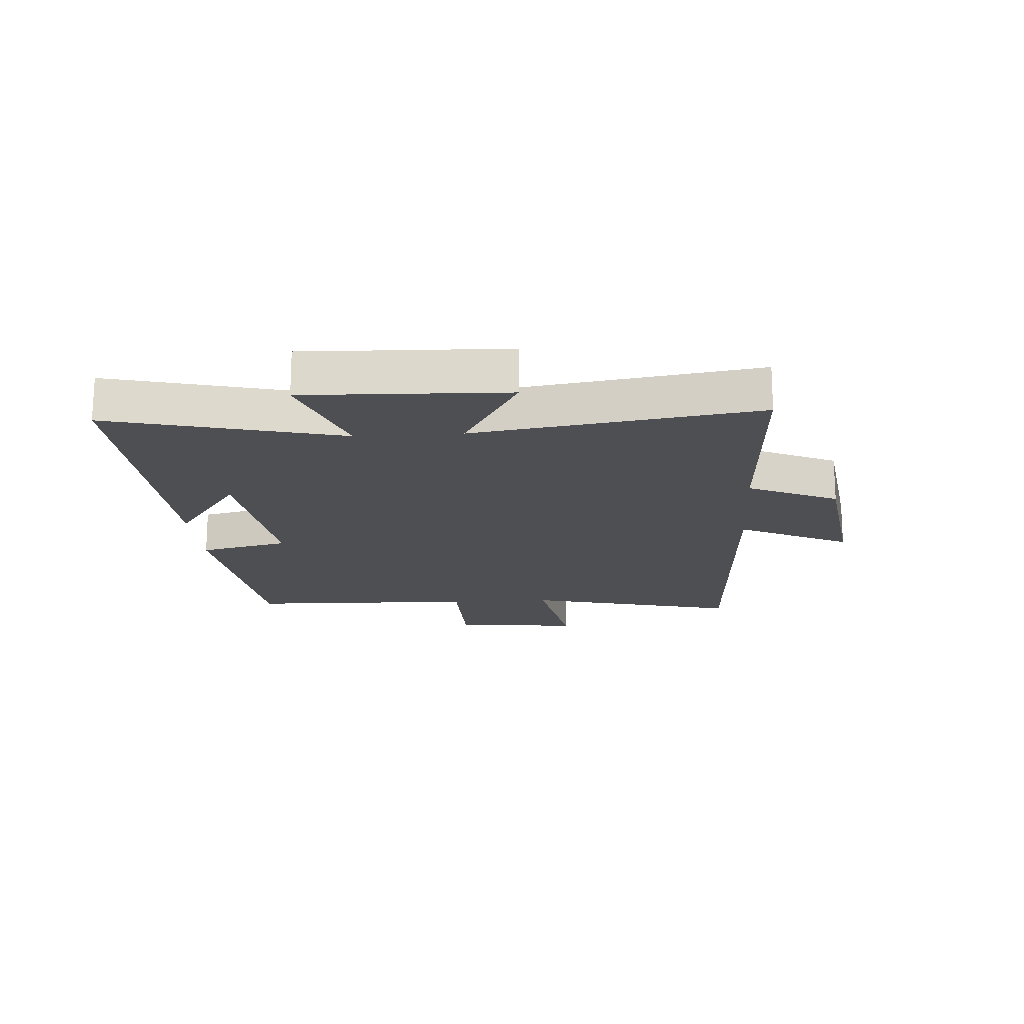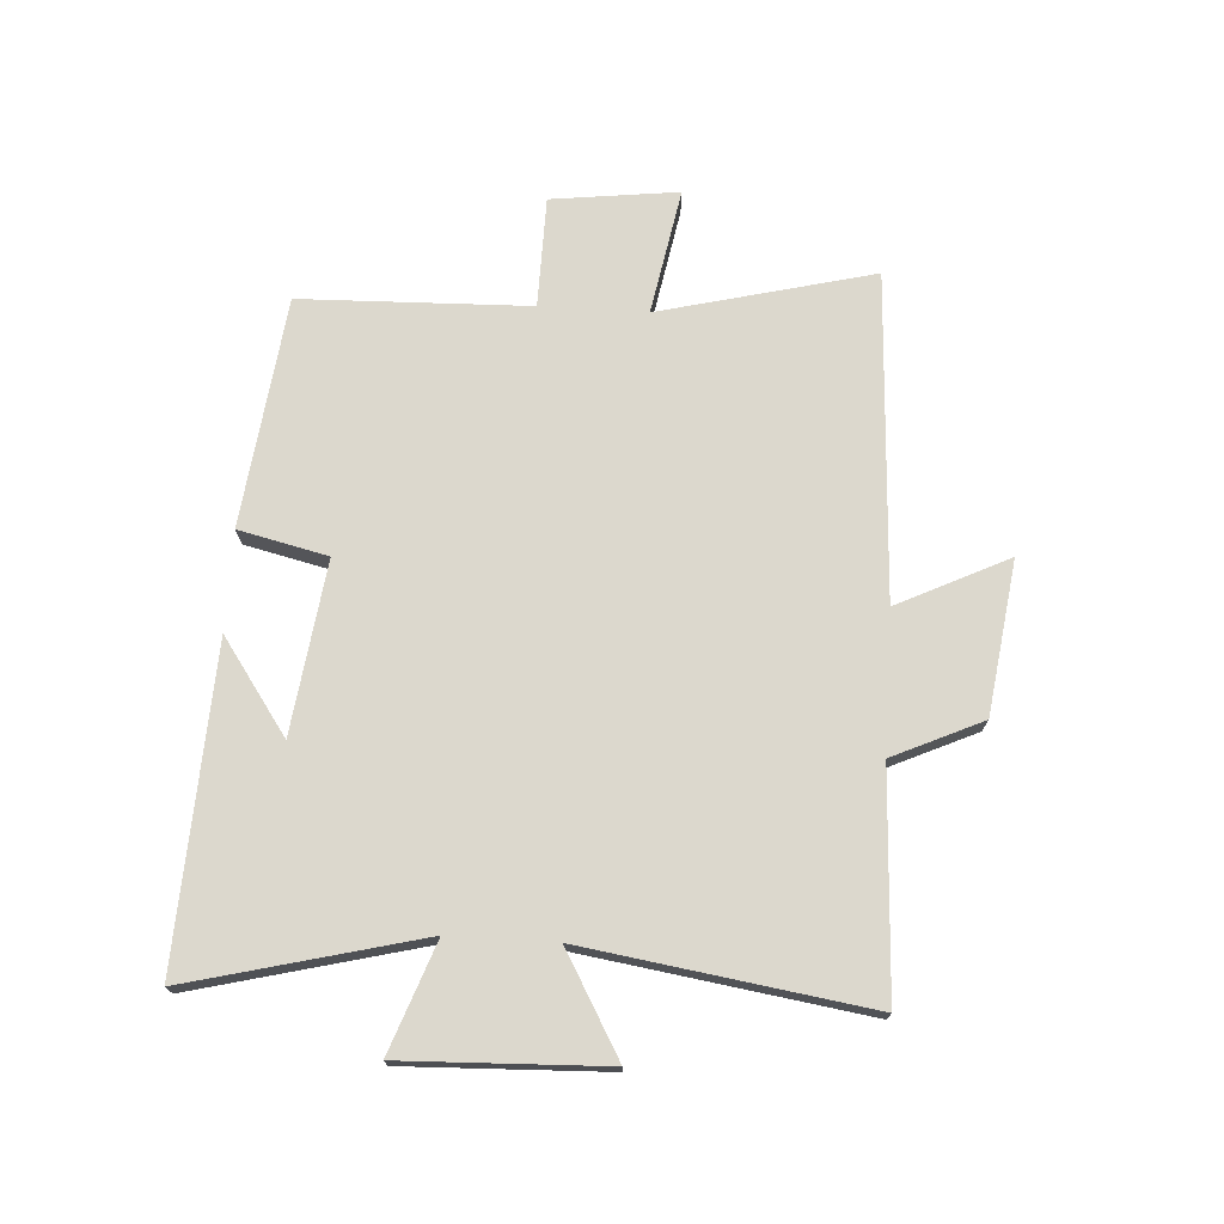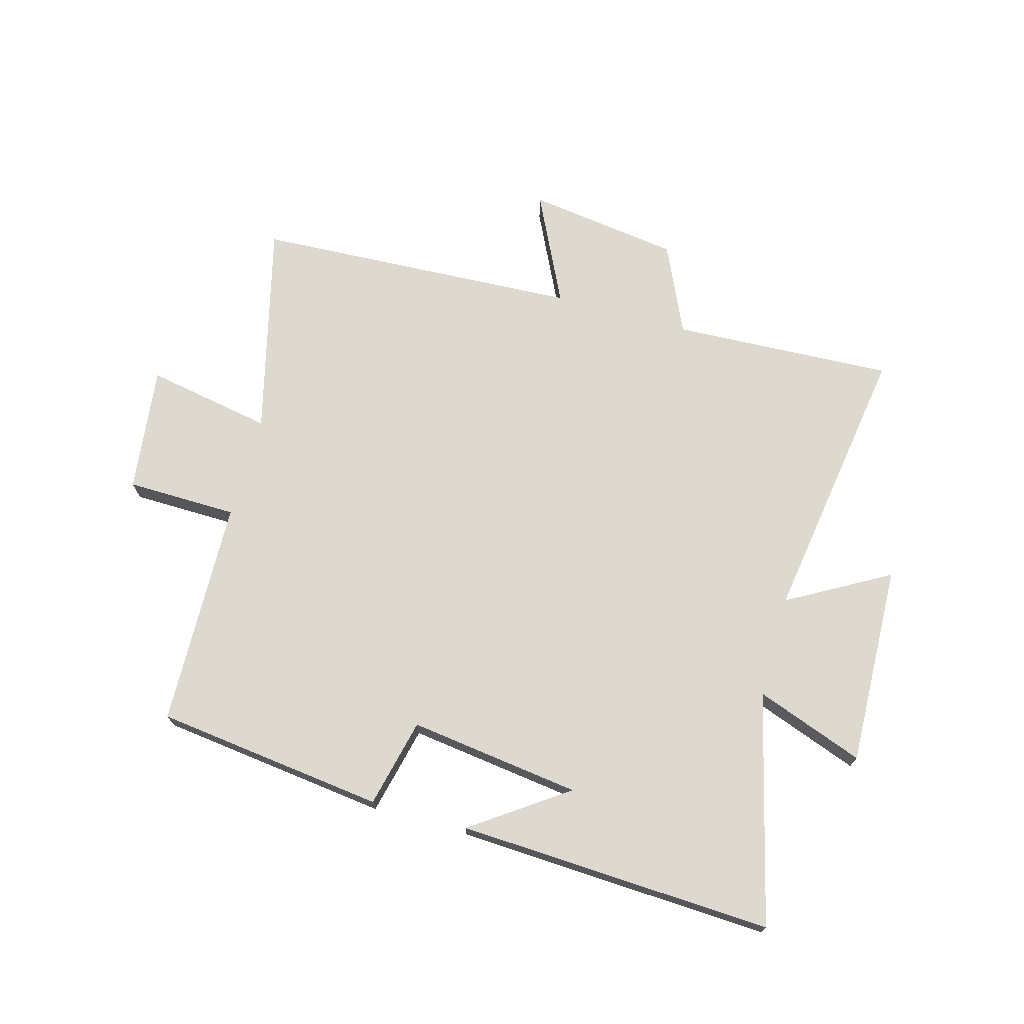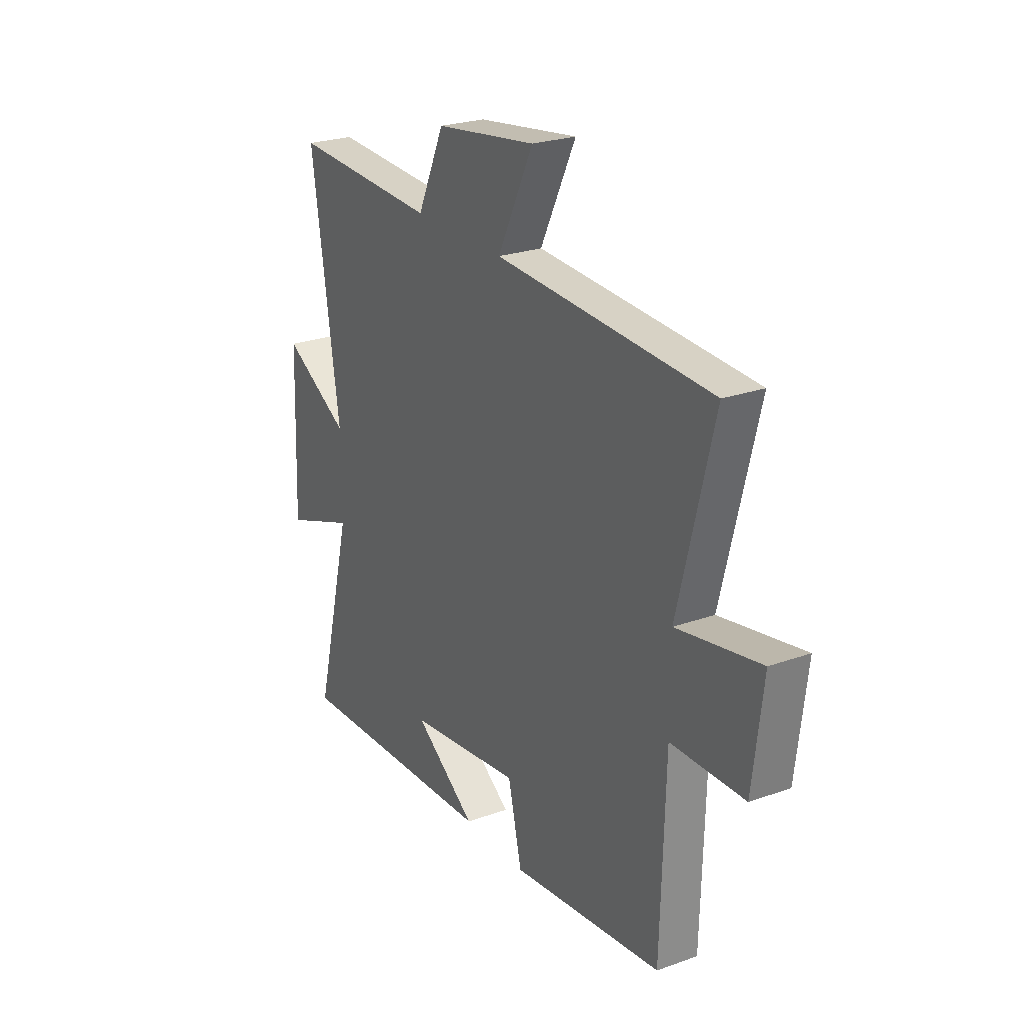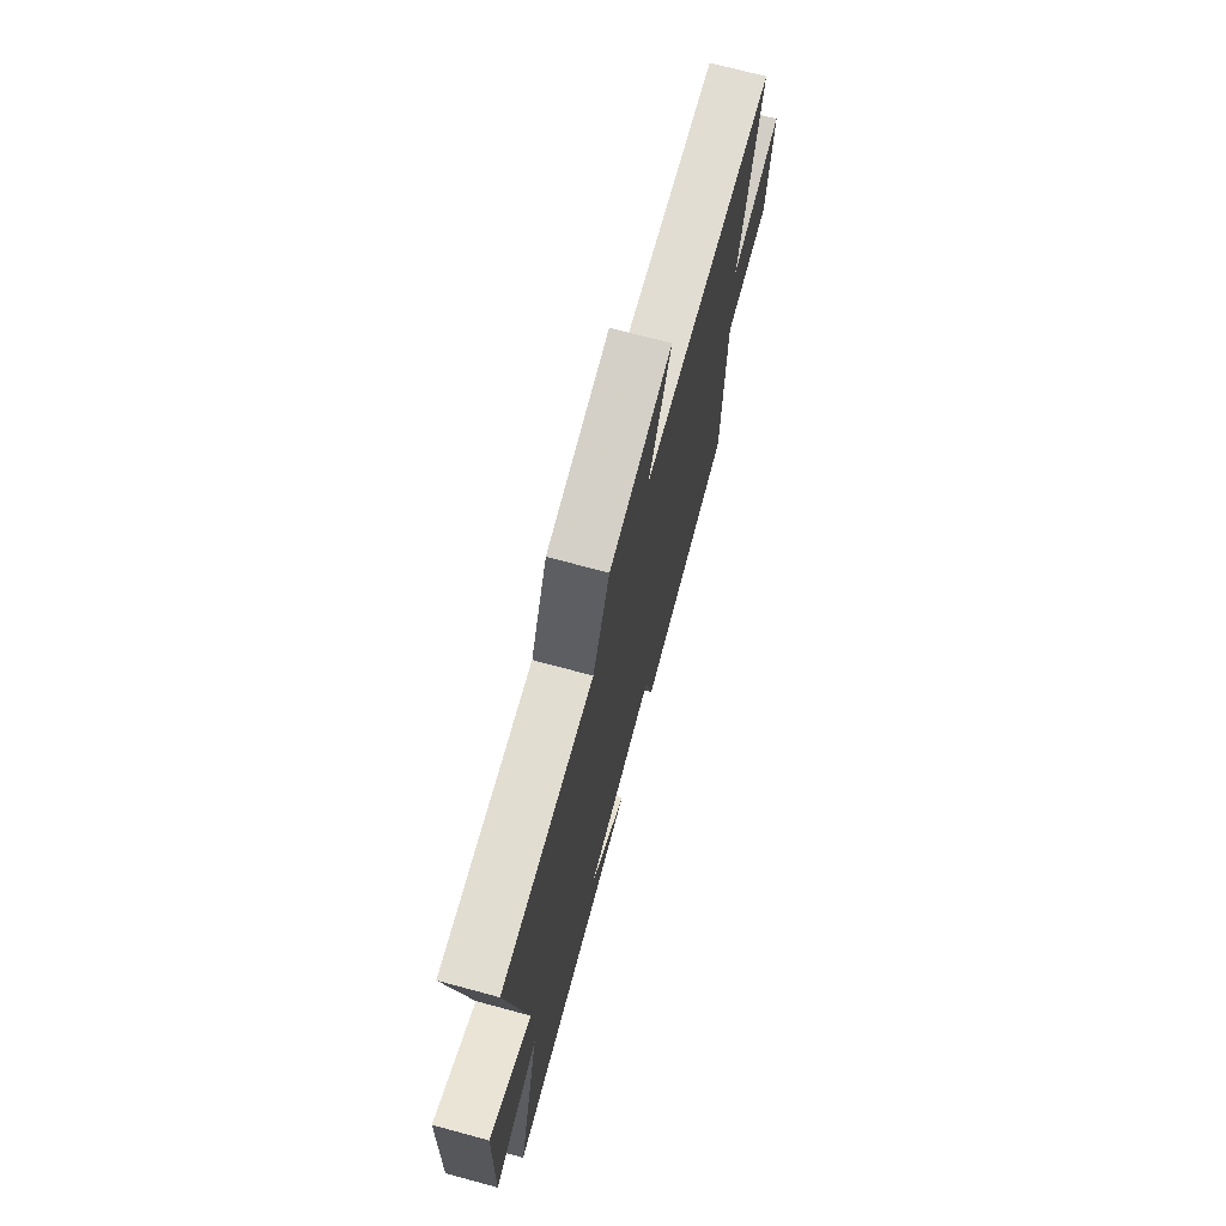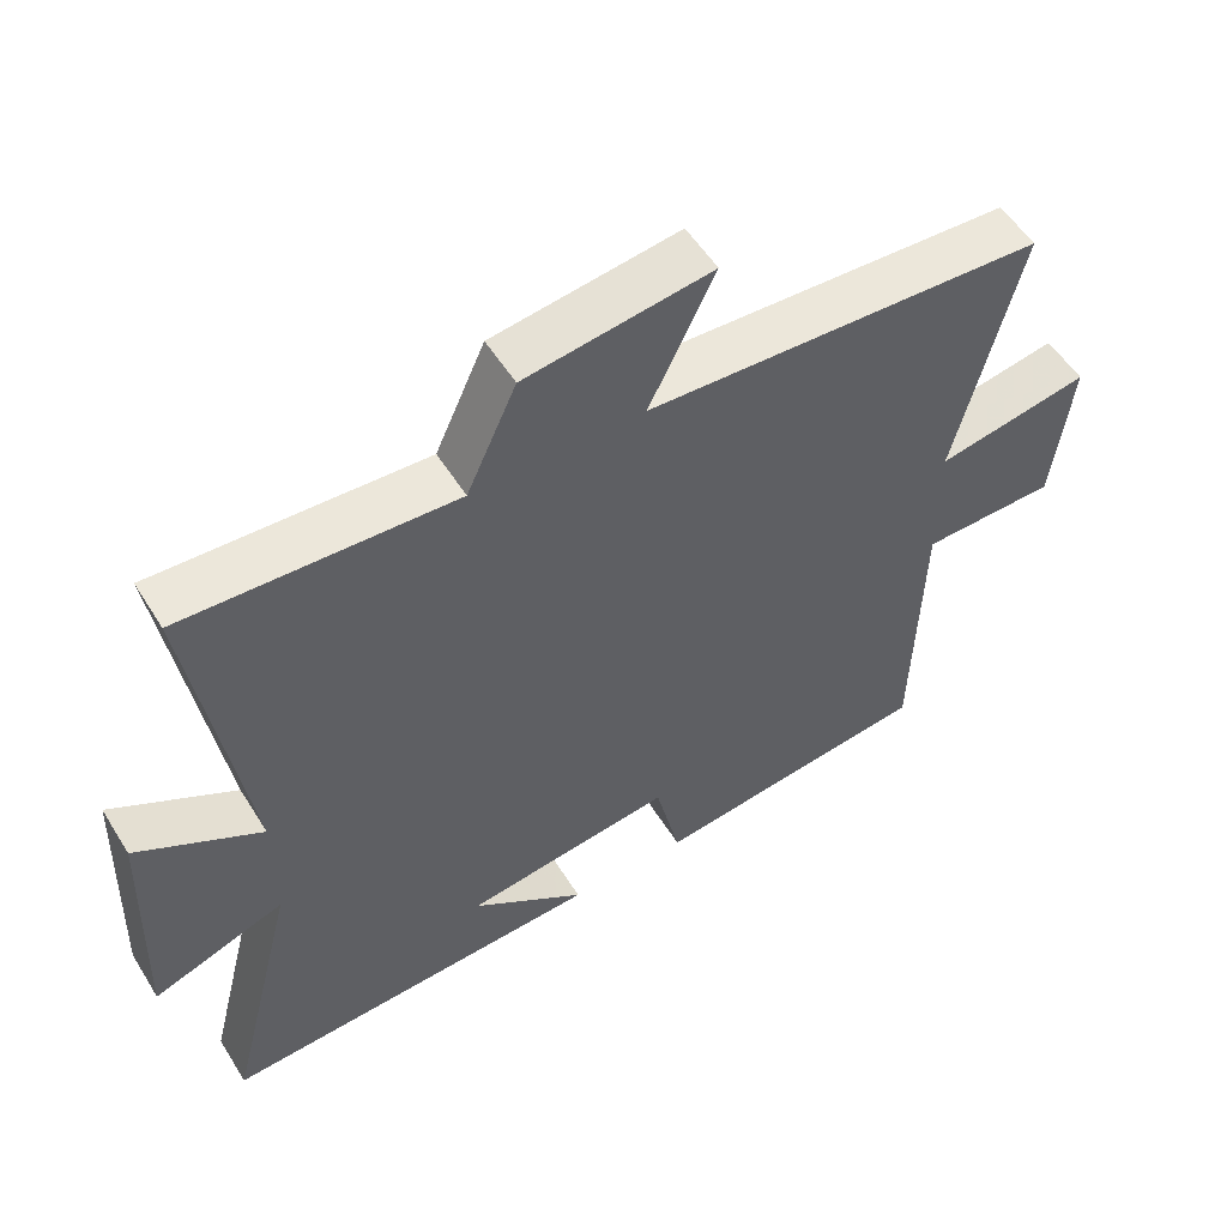
<metadata>
{"format":"obj","ext":"obj","renderer":"f3d","projection":"perspective","resolution":1024,"background":"white","views":[{"elev":-17.8,"azim":-86.1,"up":"+Y"},{"elev":72.5,"azim":-86.5,"up":"+Y"},{"elev":71.6,"azim":-164.4,"up":"+Y"},{"elev":24.6,"azim":59.6,"up":"+Z"},{"elev":71.3,"azim":-74.9,"up":"+Z"},{"elev":54.1,"azim":-31.4,"up":"+Z"}]}
</metadata>
<code>
v -0.598 0.07 -0.525
v -0.5 0.07 -0.135
v -0.683 0.07 -0.202
v -0.671 0.07 0.138
v -0.5 0.07 0.041
v -0.572 0.07 0.518
v -0.198 0.07 0.5
v -0.129 0.07 0.651
v 0.129 0.07 0.687
v 0.038 0.07 0.5
v 0.59 0.07 0.472
v 0.5 0.07 0.111
v 0.713 0.07 0.15
v 0.687 0.07 -0.064
v 0.5 0.07 -0.067
v 0.489 0.07 -0.453
v 0.101 0.07 -0.5
v 0.066 0.07 -0.35
v -0.224 0.07 -0.388
v -0.065 0.07 -0.5
v -0.598 0 -0.525
v -0.5 0 -0.135
v -0.683 0 -0.202
v -0.671 0 0.138
v -0.5 0 0.041
v -0.572 0 0.518
v -0.198 0 0.5
v -0.129 0 0.651
v 0.129 0 0.687
v 0.038 0 0.5
v 0.59 0 0.472
v 0.5 0 0.111
v 0.713 0 0.15
v 0.687 0 -0.064
v 0.5 0 -0.067
v 0.489 0 -0.453
v 0.101 0 -0.5
v 0.066 0 -0.35
v -0.224 0 -0.388
v -0.065 0 -0.5
f 19 20 1
f 15 16 17 18
f 15 18 19
f 12 13 14 15
f 19 1 2
f 15 19 2
f 12 15 2
f 10 11 12 2
f 7 8 9 10
f 5 6 7
f 5 7 10 2
f 2 3 4 5
f 21 40 39
f 38 37 36 35
f 39 38 35
f 35 34 33 32
f 22 21 39
f 22 39 35
f 22 35 32
f 22 32 31 30
f 30 29 28 27
f 27 26 25
f 22 30 27 25
f 25 24 23 22
f 1 21 22 2
f 2 22 23 3
f 3 23 24 4
f 4 24 25 5
f 5 25 26 6
f 6 26 27 7
f 7 27 28 8
f 8 28 29 9
f 9 29 30 10
f 10 30 31 11
f 11 31 32 12
f 12 32 33 13
f 13 33 34 14
f 14 34 35 15
f 15 35 36 16
f 16 36 37 17
f 17 37 38 18
f 18 38 39 19
f 19 39 40 20
f 20 40 21 1

</code>
